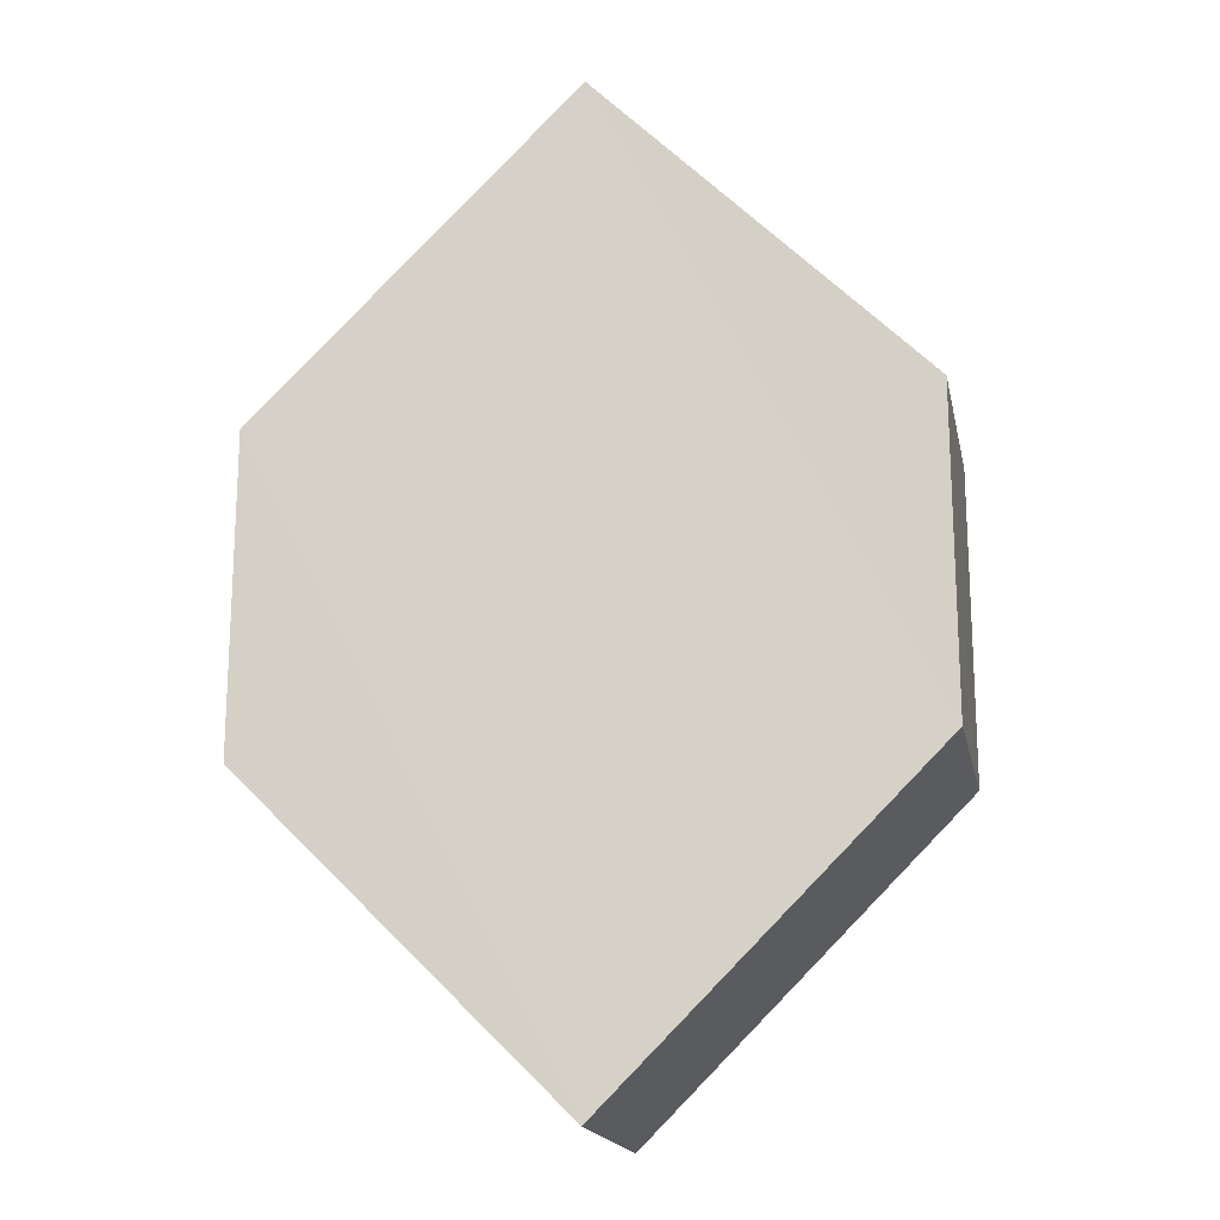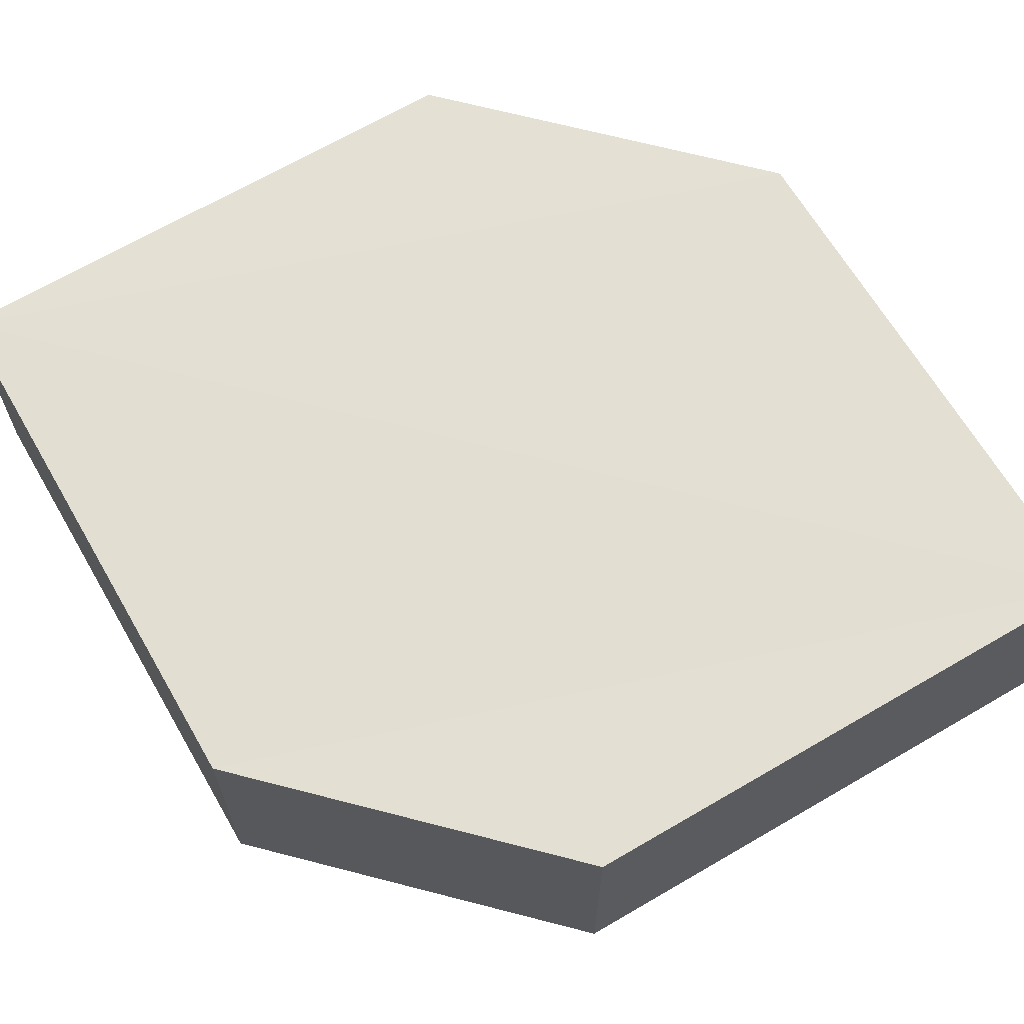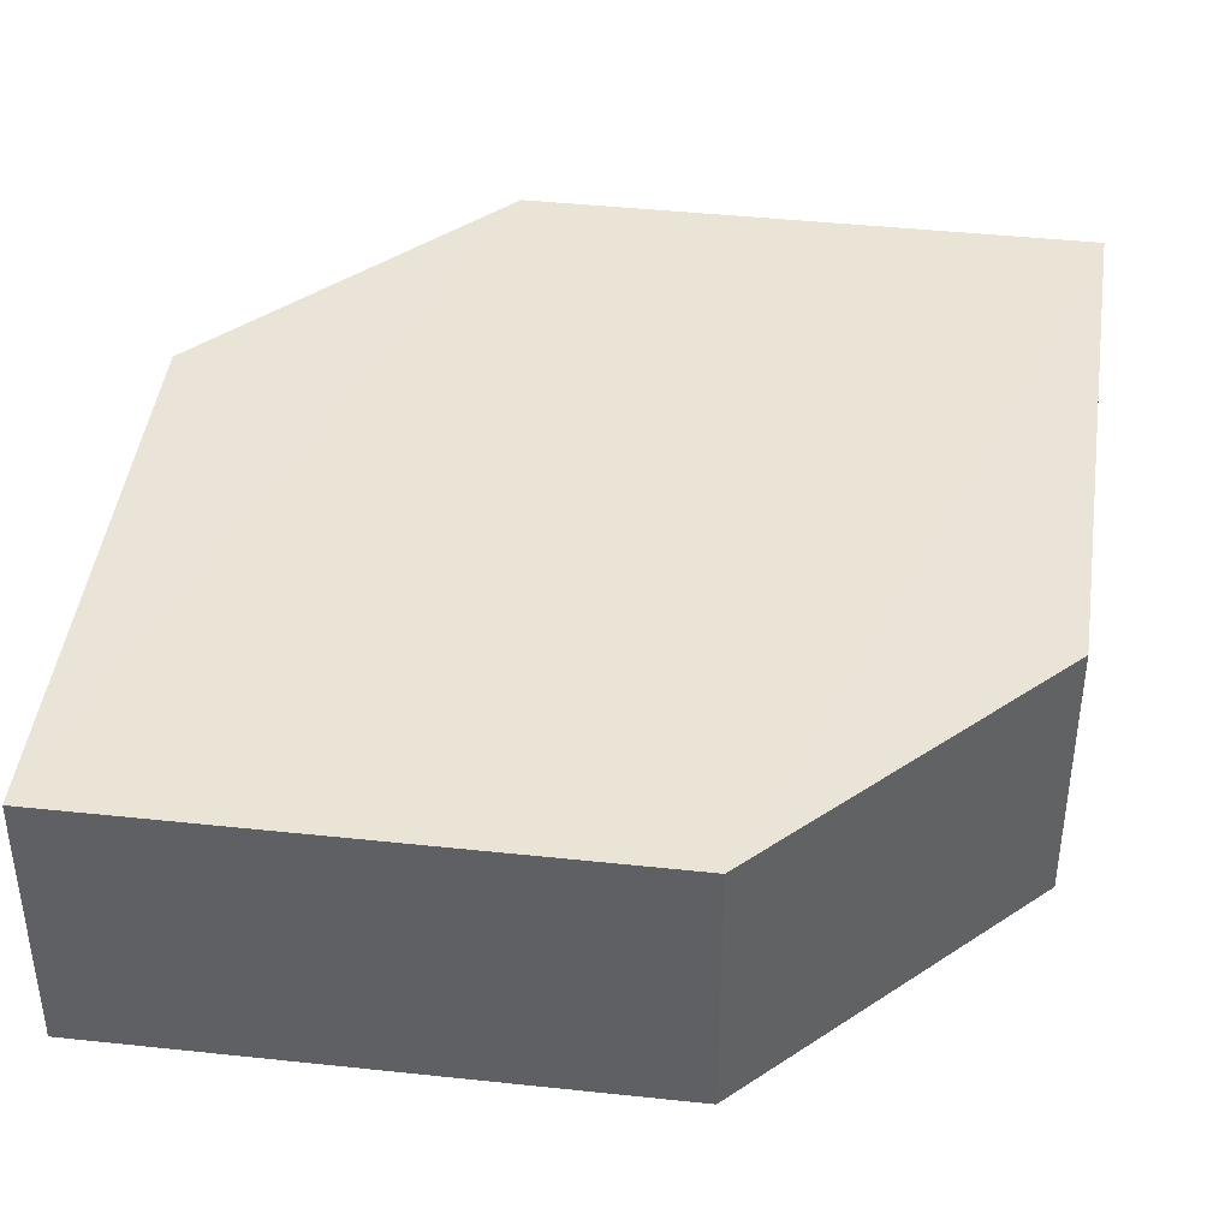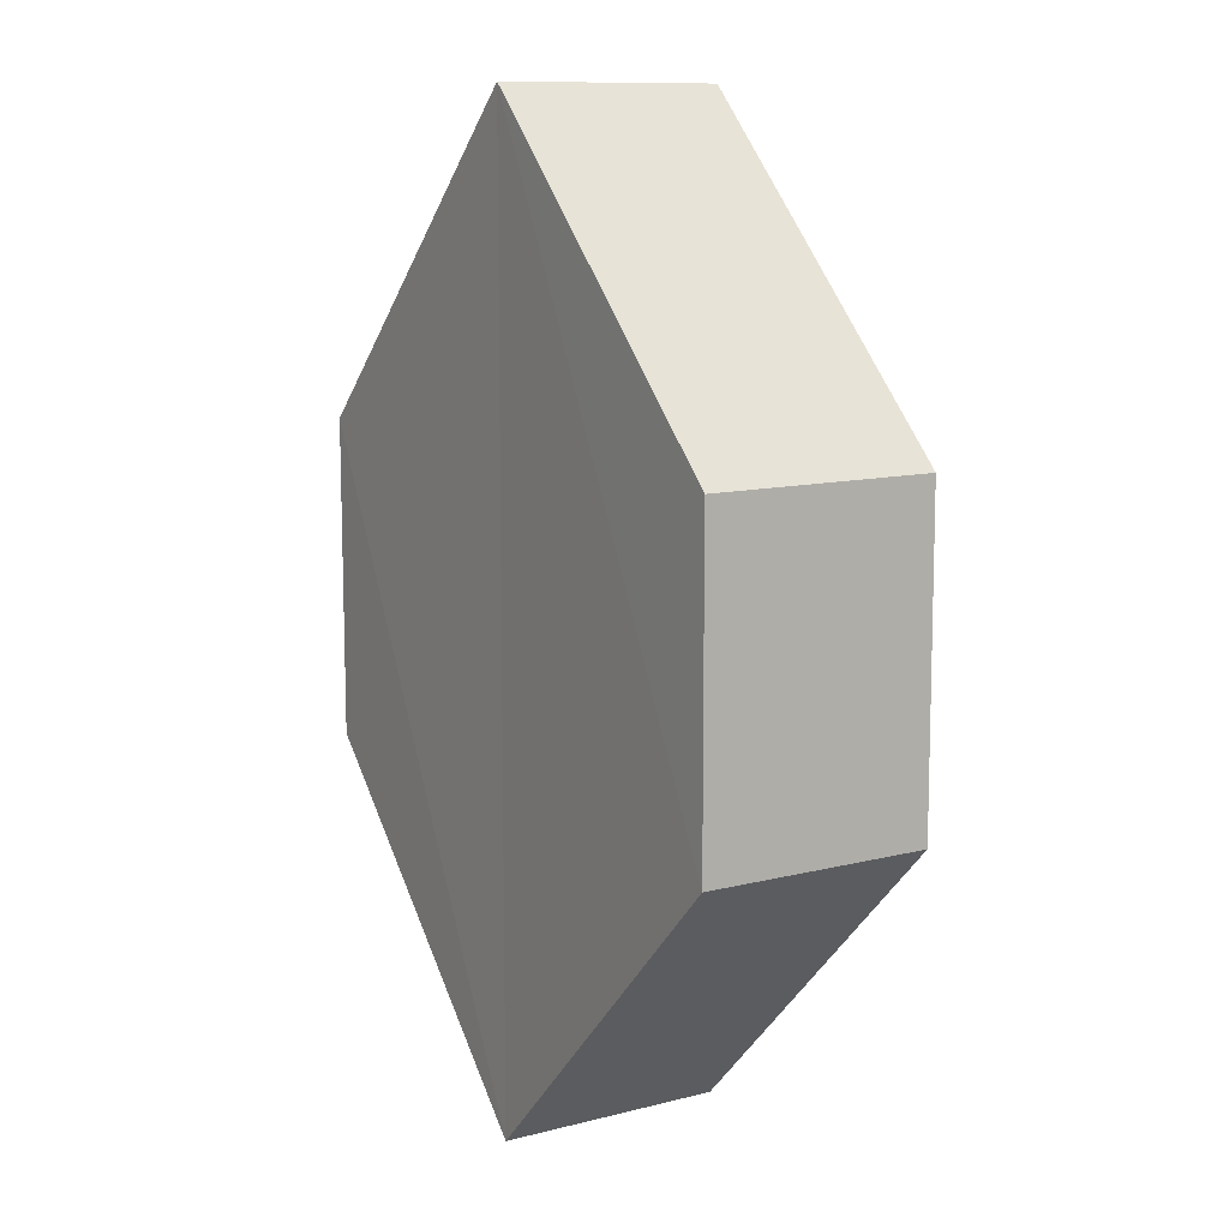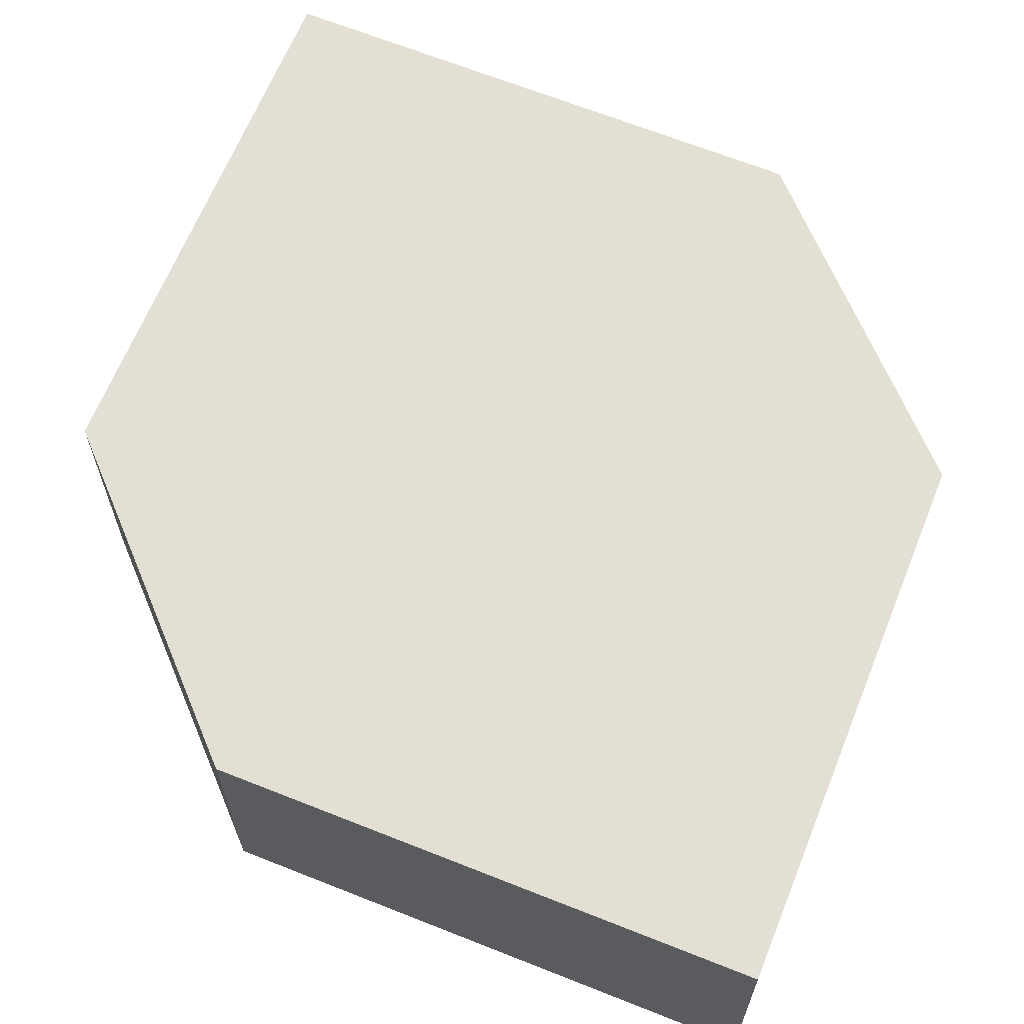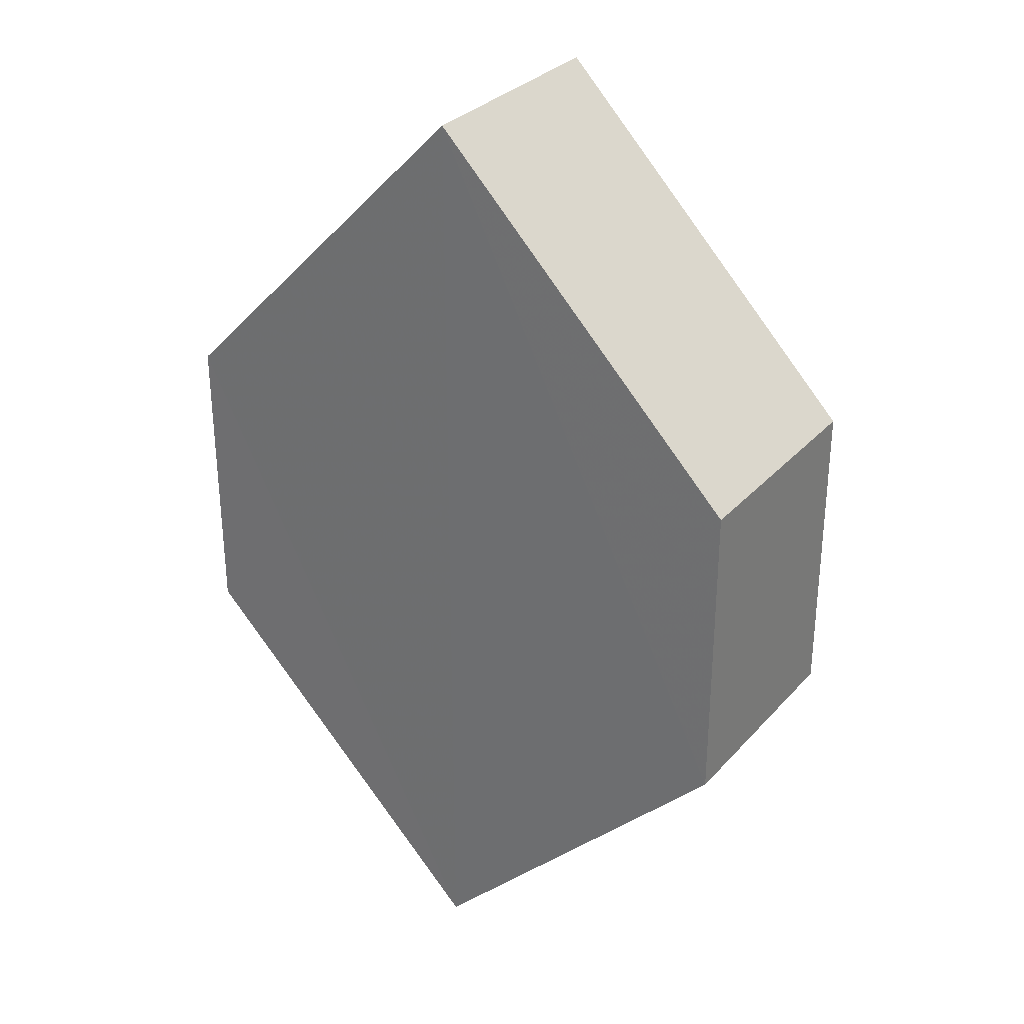
<metadata>
{"format":"obj","ext":"obj","renderer":"f3d","projection":"perspective","resolution":1024,"background":"white","views":[{"elev":-18.1,"azim":-169.0,"up":"+Y"},{"elev":67.0,"azim":104.8,"up":"+Z"},{"elev":43.7,"azim":52.3,"up":"+Z"},{"elev":10.7,"azim":58.2,"up":"+Y"},{"elev":66.1,"azim":-22.9,"up":"+Z"},{"elev":30.4,"azim":-145.9,"up":"+Y"}]}
</metadata>
<code>
o 11022
v 2222 1869 14.55
v 2222 1869 14.54
v 2222 1869 14.54
v 2222 1869 14.54
v 2222 1869 14.54
v 2222 1869 14.54
v 2222 1869 14.55
v 2222 1869 14.55
v 2222 1869 14.55
v 2222 1869 14.55
v 2222 1869 14.54
v 2222 1869 14.55
v 2222 1869 14.55
v 2222 1869 14.55
v 2222 1869 14.54
v 2222 1869 14.54
v 2222 1869 14.55
v 2222 1869 14.54
v 2222 1869 14.54
v 2222 1869 14.54
v 2222 1869 14.55
v 2222 1869 14.55
v 2222 1869 14.55
v 2222 1869 14.54
v 2222 1869 14.54
v 2222 1869 14.54
v 2222 1869 14.54
v 2222 1869 14.55
v 2222 1869 14.54
v 2222 1869 14.55
v 2222 1869 14.55
v 2222 1869 14.55
v 2222 1869 14.54
v 2222 1869 14.55
v 2222 1869 14.55
v 2222 1869 14.55
v 2222 1869 14.55
v 2222 1869 14.54
v 2222 1869 14.54
v 2222 1869 14.54
f 1 2 3
f 4 1 5
f 6 7 8
f 9 10 7
f 11 10 12
f 13 11 14
f 15 16 6
f 15 17 18
f 17 19 20
f 13 21 22
f 22 7 23
f 24 19 25
f 22 25 26
f 6 25 27
f 28 29 30
f 29 31 32
f 33 34 35
f 36 34 37
f 33 38 39
f 36 38 40

</code>
